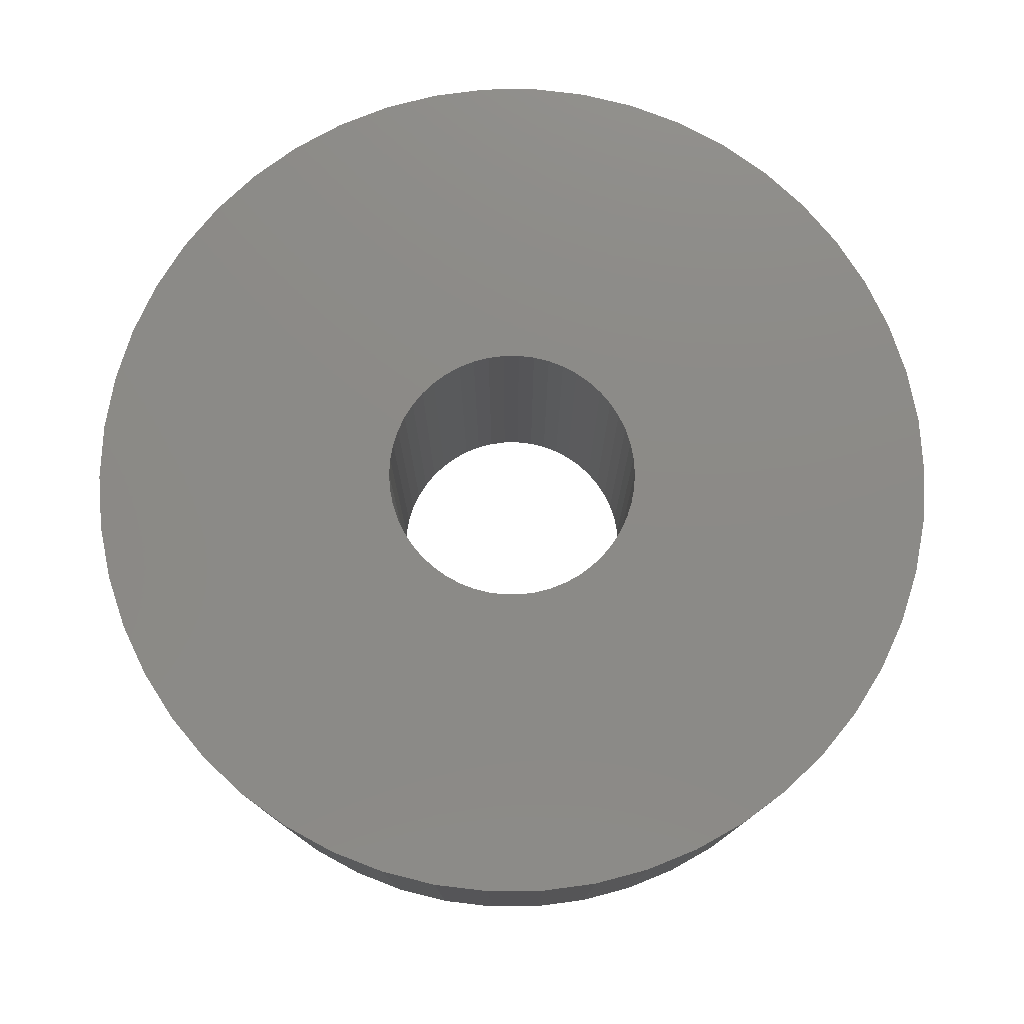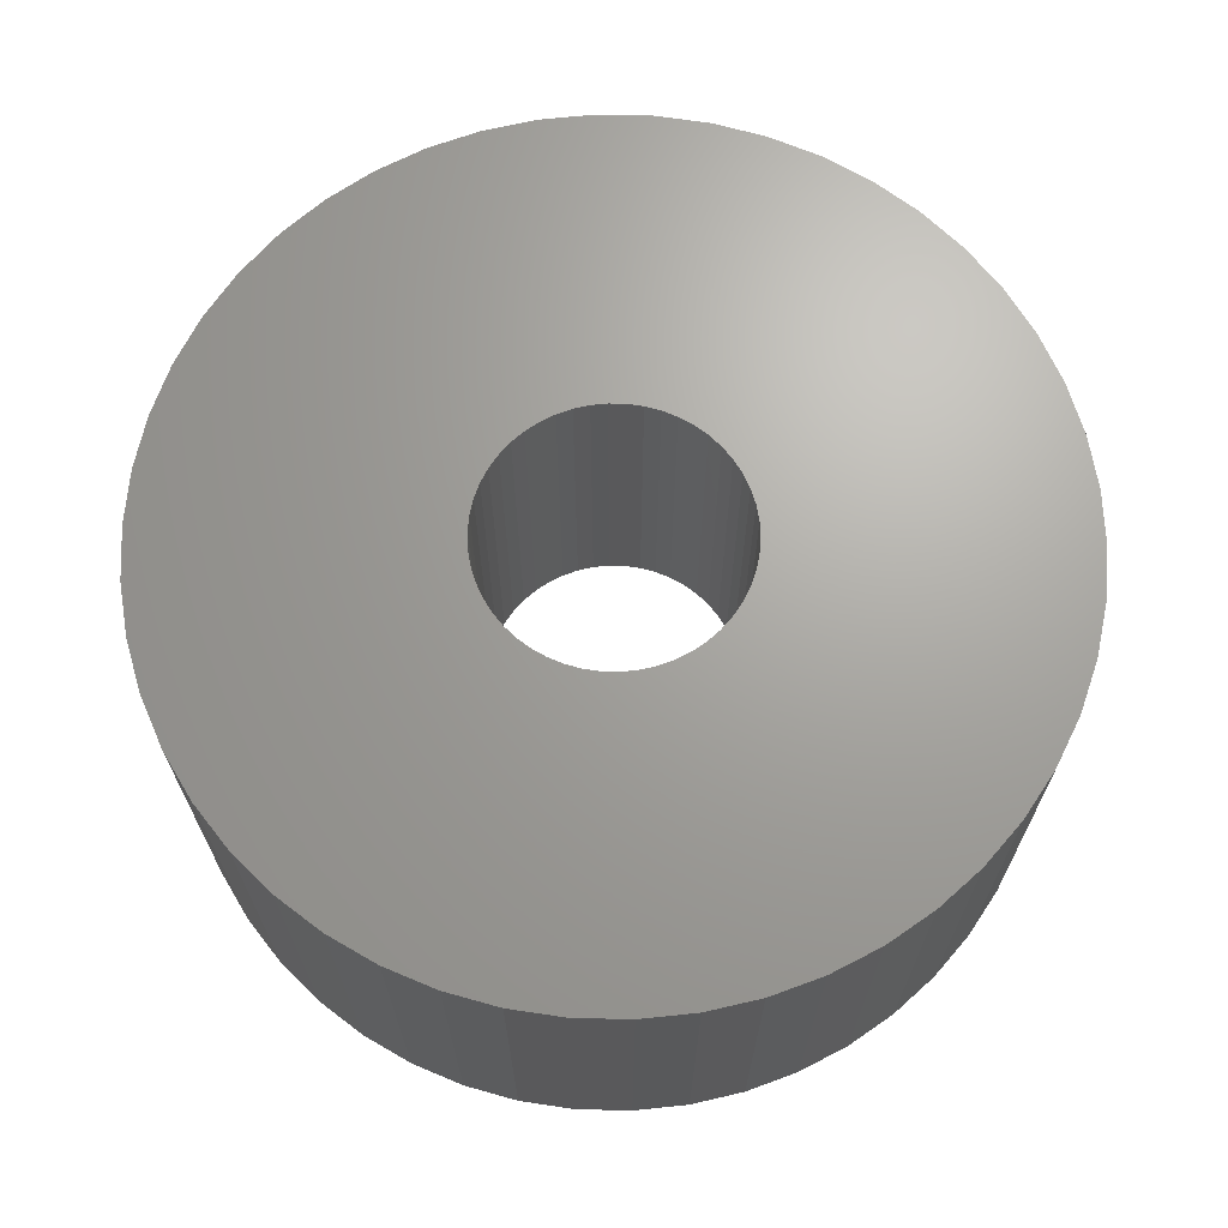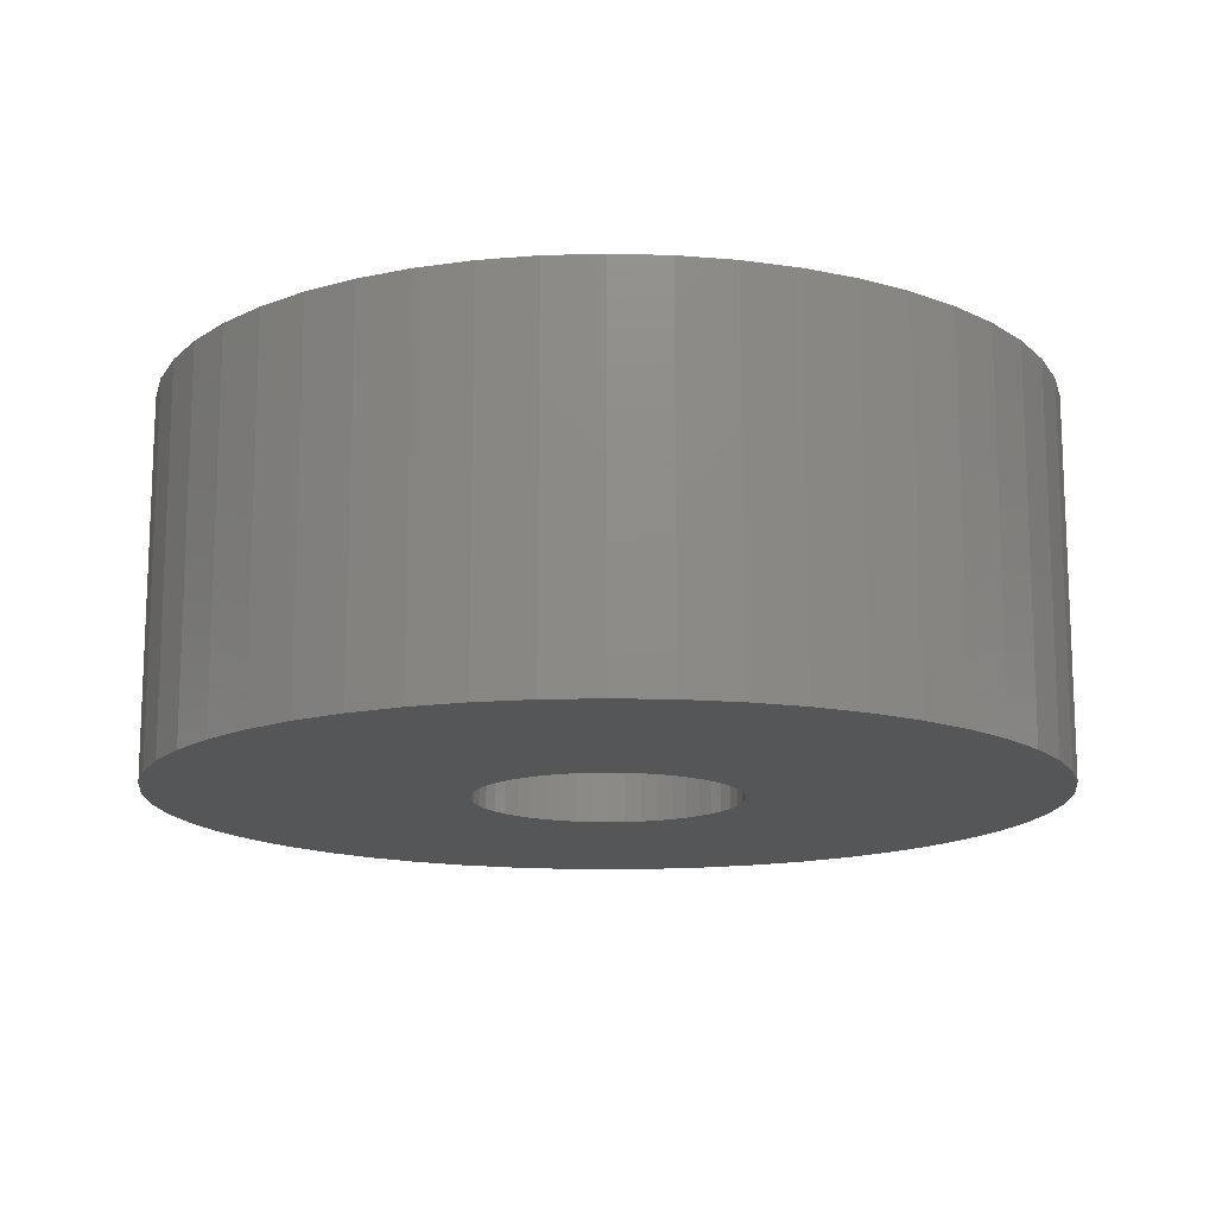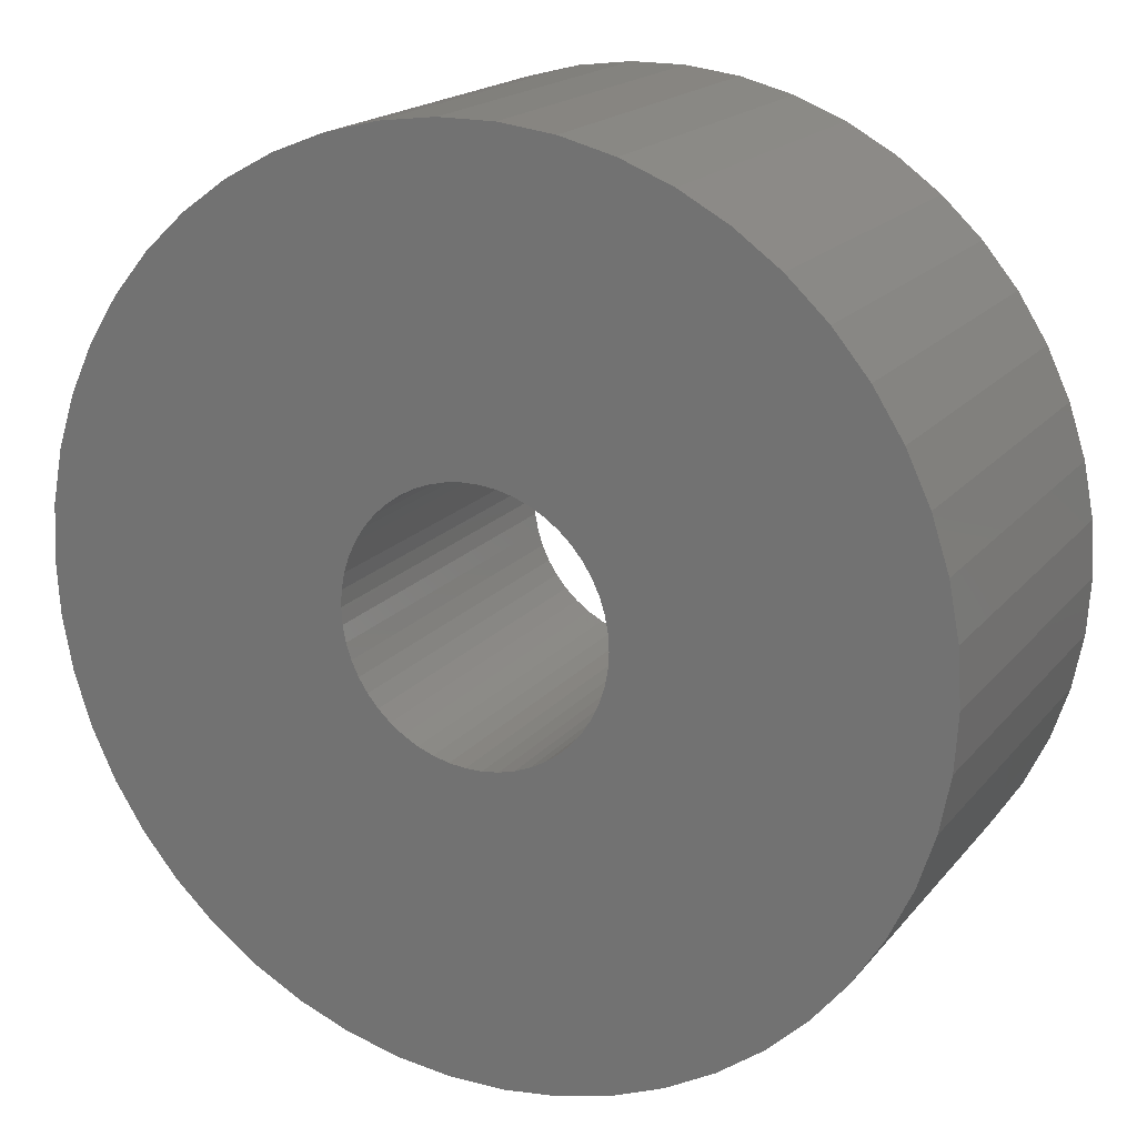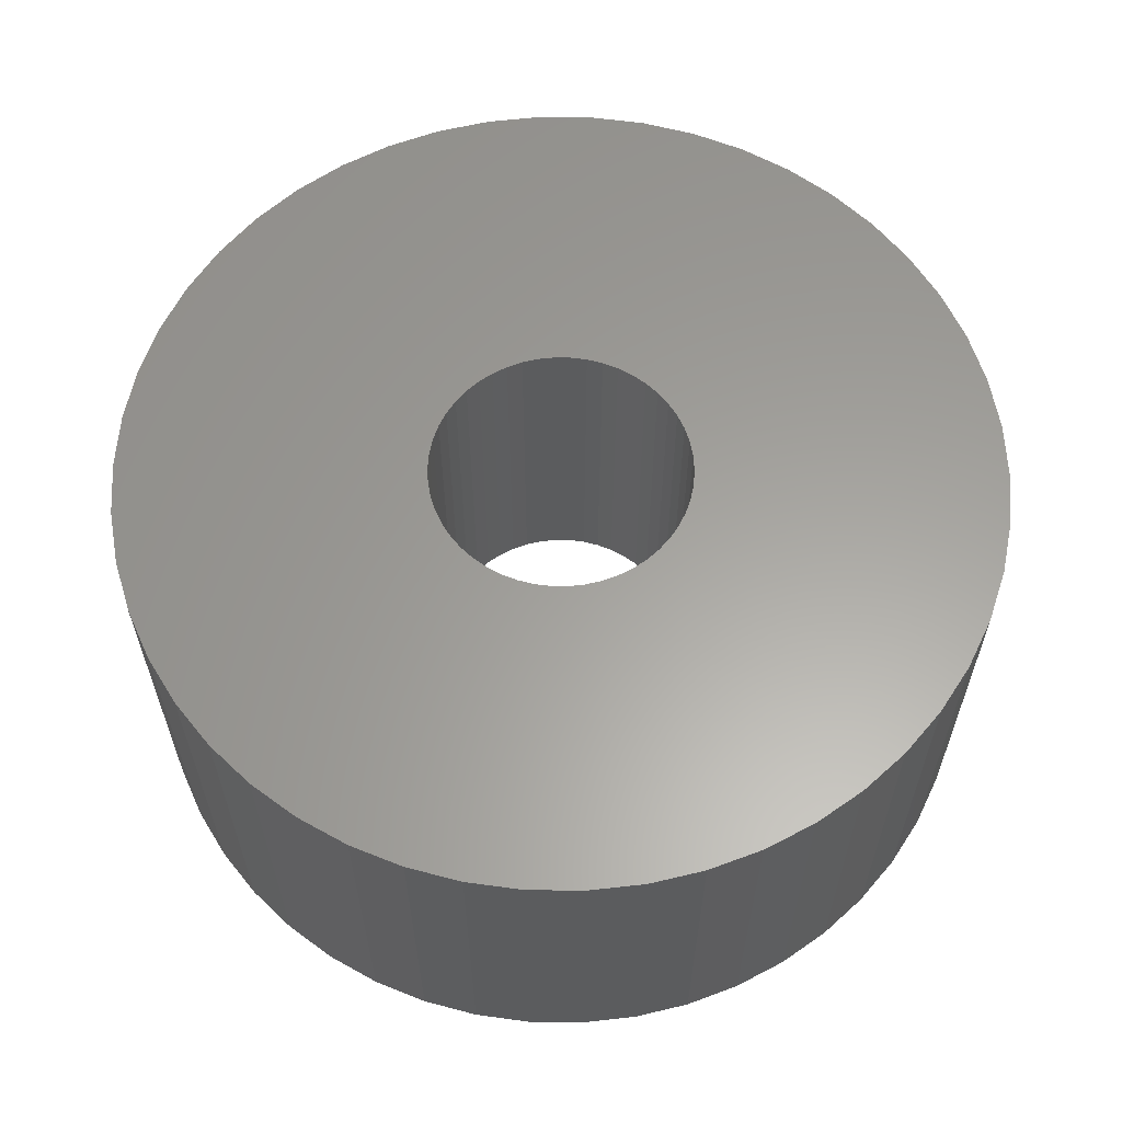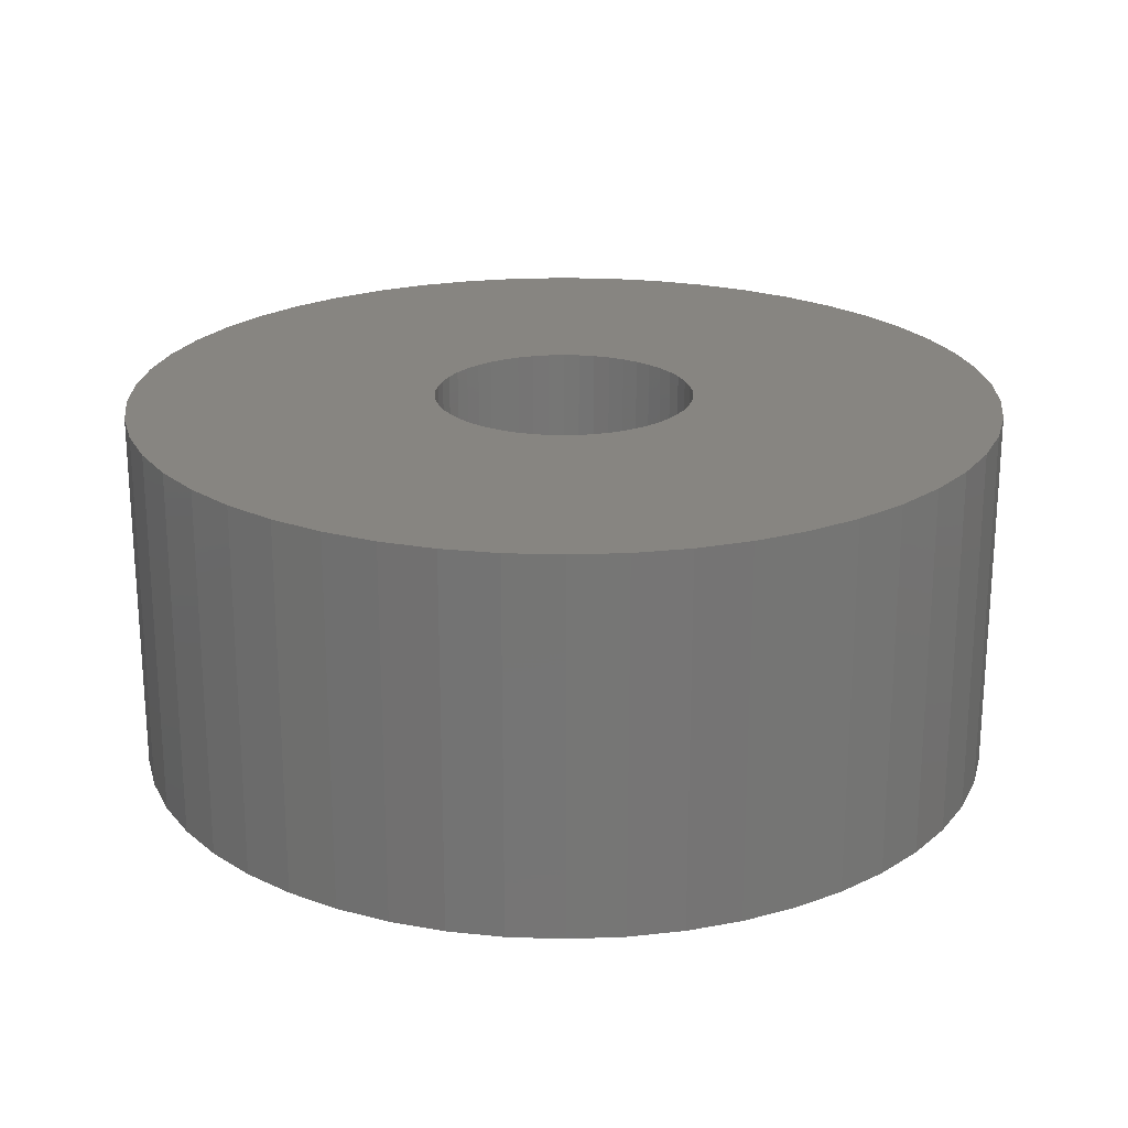
<metadata>
{"format":"stl","ext":"stl","renderer":"f3d","projection":"perspective","resolution":1024,"background":"white","views":[{"elev":77.4,"azim":28.4,"up":"+Z"},{"elev":67.8,"azim":-63.5,"up":"+Z"},{"elev":-14.5,"azim":-125.9,"up":"+Z"},{"elev":18.2,"azim":26.4,"up":"+Y"},{"elev":61.1,"azim":51.1,"up":"+Z"},{"elev":22.1,"azim":32.2,"up":"+Z"}]}
</metadata>
<code>
# stl→obj: 200 verts, 400 faces
v 23.5 0 10
v 23.31 2.945 -10
v 23.31 2.945 10
v 23.5 0 -10
v -23.5 0 -10
v -23.31 2.945 10
v -23.31 2.945 -10
v -23.5 0 10
v 1.476 23.45 -10
v -1.476 23.45 10
v 1.476 23.45 10
v -1.476 23.45 -10
v -1.476 -23.45 -10
v 1.476 -23.45 10
v -1.476 -23.45 10
v 1.476 -23.45 -10
v 17.13 16.09 -10
v 14.98 18.11 10
v 17.13 16.09 10
v 14.98 18.11 -10
v -14.98 18.11 -10
v -17.13 16.09 10
v -14.98 18.11 10
v -17.13 16.09 -10
v -7.262 22.35 -10
v -10.01 21.26 10
v -7.262 22.35 10
v -10.01 21.26 -10
v 21.85 8.651 10
v 20.59 11.32 -10
v 20.59 11.32 10
v 21.85 8.651 -10
v 19.01 13.81 -10
v 19.01 13.81 10
v 10.01 21.26 -10
v 7.262 22.35 10
v 10.01 21.26 10
v 7.262 22.35 -10
v 12.59 19.84 -10
v 12.59 19.84 10
v -21.85 8.651 -10
v -20.59 11.32 10
v -20.59 11.32 -10
v -21.85 8.651 10
v -19.01 13.81 -10
v -19.01 13.81 10
v 7 0 10
v 6.945 0.8773 10
v 22.76 5.844 10
v 23.31 -2.945 10
v 6.78 1.741 10
v 6.945 -0.8773 10
v 6.508 2.577 10
v 22.76 -5.844 10
v 6.134 3.372 10
v 6.78 -1.741 10
v 5.663 4.114 10
v 21.85 -8.651 10
v 5.103 4.792 10
v 6.508 -2.577 10
v 4.462 5.394 10
v 20.59 -11.32 10
v 3.751 5.91 10
v 6.134 -3.372 10
v 2.98 6.334 10
v 19.01 -13.81 10
v 5.663 -4.114 10
v 2.163 6.657 10
v 4.403 23.08 10
v 1.312 6.876 10
v 0.4395 6.986 10
v -0.4395 6.986 10
v -1.312 6.876 10
v -4.403 23.08 10
v -2.163 6.657 10
v -2.98 6.334 10
v -3.751 5.91 10
v -12.59 19.84 10
v -4.462 5.394 10
v -5.103 4.792 10
v -5.663 4.114 10
v 17.13 -16.09 10
v 5.103 -4.792 10
v 14.98 -18.11 10
v 4.462 -5.394 10
v 12.59 -19.84 10
v 3.751 -5.91 10
v 10.01 -21.26 10
v 2.98 -6.334 10
v 7.262 -22.35 10
v 2.163 -6.657 10
v 4.403 -23.08 10
v 1.312 -6.876 10
v 0.4395 -6.986 10
v -0.4395 -6.986 10
v -1.312 -6.876 10
v -4.403 -23.08 10
v -2.163 -6.657 10
v -7.262 -22.35 10
v -2.98 -6.334 10
v -10.01 -21.26 10
v -3.751 -5.91 10
v -12.59 -19.84 10
v -4.462 -5.394 10
v -14.98 -18.11 10
v -5.103 -4.792 10
v -17.13 -16.09 10
v -5.663 -4.114 10
v -19.01 -13.81 10
v -6.134 -3.372 10
v -20.59 -11.32 10
v -6.508 -2.577 10
v -21.85 -8.651 10
v -6.78 -1.741 10
v -22.76 -5.844 10
v -6.945 -0.8773 10
v -23.31 -2.945 10
v -7 0 10
v -6.134 3.372 10
v -6.508 2.577 10
v -6.78 1.741 10
v -22.76 5.844 10
v -6.945 0.8773 10
v -4.403 23.08 -10
v 21.85 -8.651 -10
v 20.59 -11.32 -10
v 7 0 -10
v 23.31 -2.945 -10
v 6.945 -0.8773 -10
v 22.76 -5.844 -10
v 6.78 -1.741 -10
v 6.945 0.8773 -10
v 6.508 -2.577 -10
v 22.76 5.844 -10
v 6.134 -3.372 -10
v 19.01 -13.81 -10
v 6.78 1.741 -10
v 5.663 -4.114 -10
v 17.13 -16.09 -10
v 5.103 -4.792 -10
v 14.98 -18.11 -10
v 6.508 2.577 -10
v 4.462 -5.394 -10
v 12.59 -19.84 -10
v 3.751 -5.91 -10
v 10.01 -21.26 -10
v 6.134 3.372 -10
v 2.98 -6.334 -10
v 7.262 -22.35 -10
v 5.663 4.114 -10
v 2.163 -6.657 -10
v 4.403 -23.08 -10
v 1.312 -6.876 -10
v 0.4395 -6.986 -10
v -0.4395 -6.986 -10
v -1.312 -6.876 -10
v -4.403 -23.08 -10
v -2.163 -6.657 -10
v -7.262 -22.35 -10
v -2.98 -6.334 -10
v -10.01 -21.26 -10
v -3.751 -5.91 -10
v -12.59 -19.84 -10
v -4.462 -5.394 -10
v -14.98 -18.11 -10
v -5.103 -4.792 -10
v -17.13 -16.09 -10
v -19.01 -13.81 -10
v -5.663 -4.114 -10
v 5.103 4.792 -10
v 4.462 5.394 -10
v 3.751 5.91 -10
v 2.98 6.334 -10
v 2.163 6.657 -10
v 4.403 23.08 -10
v 1.312 6.876 -10
v 0.4395 6.986 -10
v -0.4395 6.986 -10
v -1.312 6.876 -10
v -2.163 6.657 -10
v -2.98 6.334 -10
v -3.751 5.91 -10
v -12.59 19.84 -10
v -4.462 5.394 -10
v -5.103 4.792 -10
v -5.663 4.114 -10
v -6.134 3.372 -10
v -6.508 2.577 -10
v -6.78 1.741 -10
v -22.76 5.844 -10
v -6.945 0.8773 -10
v -7 0 -10
v -6.134 -3.372 -10
v -20.59 -11.32 -10
v -6.508 -2.577 -10
v -21.85 -8.651 -10
v -6.78 -1.741 -10
v -22.76 -5.844 -10
v -6.945 -0.8773 -10
v -23.31 -2.945 -10
f 1 2 3
f 2 1 4
f 5 6 7
f 6 5 8
f 9 10 11
f 10 9 12
f 13 14 15
f 14 13 16
f 17 18 19
f 18 17 20
f 21 22 23
f 22 21 24
f 25 26 27
f 26 25 28
f 29 30 31
f 30 29 32
f 31 33 34
f 33 31 30
f 35 36 37
f 36 35 38
f 39 37 40
f 37 39 35
f 41 42 43
f 42 41 44
f 45 22 24
f 22 45 46
f 47 1 3
f 48 3 49
f 1 47 50
f 51 49 29
f 52 50 47
f 53 29 31
f 50 52 54
f 55 31 34
f 56 54 52
f 57 34 19
f 54 56 58
f 59 19 18
f 60 58 56
f 61 18 40
f 58 60 62
f 63 40 37
f 64 62 60
f 65 37 36
f 62 64 66
f 67 66 64
f 3 48 47
f 49 51 48
f 29 53 51
f 31 55 53
f 34 57 55
f 19 59 57
f 18 61 59
f 68 36 69
f 40 63 61
f 37 65 63
f 36 68 65
f 70 69 11
f 69 70 68
f 11 71 70
f 11 72 71
f 10 72 11
f 72 10 73
f 74 73 10
f 73 74 75
f 27 75 74
f 75 27 76
f 26 76 27
f 76 26 77
f 78 77 26
f 77 78 79
f 23 79 78
f 79 23 80
f 22 80 23
f 46 81 22
f 80 22 81
f 66 67 82
f 83 82 67
f 82 83 84
f 85 84 83
f 84 85 86
f 87 86 85
f 86 87 88
f 89 88 87
f 88 89 90
f 91 90 89
f 90 91 92
f 93 92 91
f 92 93 14
f 94 14 93
f 95 14 94
f 15 95 96
f 95 15 14
f 97 96 98
f 99 98 100
f 101 100 102
f 96 97 15
f 103 102 104
f 105 104 106
f 107 106 108
f 109 108 110
f 111 110 112
f 113 112 114
f 115 114 116
f 98 99 97
f 117 116 118
f 81 46 119
f 42 119 46
f 100 101 99
f 119 42 120
f 102 103 101
f 44 120 42
f 104 105 103
f 120 44 121
f 106 107 105
f 122 121 44
f 108 109 107
f 121 122 123
f 110 111 109
f 6 123 122
f 112 113 111
f 123 6 118
f 114 115 113
f 8 118 6
f 116 117 115
f 118 8 117
f 124 27 74
f 27 124 25
f 62 125 58
f 125 62 126
f 127 4 128
f 129 128 130
f 4 127 2
f 131 130 125
f 132 2 127
f 133 125 126
f 2 132 134
f 135 126 136
f 137 134 132
f 138 136 139
f 134 137 32
f 140 139 141
f 142 32 137
f 143 141 144
f 32 142 30
f 145 144 146
f 147 30 142
f 148 146 149
f 30 147 33
f 150 33 147
f 128 129 127
f 130 131 129
f 125 133 131
f 126 135 133
f 136 138 135
f 139 140 138
f 141 143 140
f 151 149 152
f 144 145 143
f 146 148 145
f 149 151 148
f 153 152 16
f 152 153 151
f 16 154 153
f 16 155 154
f 13 155 16
f 155 13 156
f 157 156 13
f 156 157 158
f 159 158 157
f 158 159 160
f 161 160 159
f 160 161 162
f 163 162 161
f 162 163 164
f 165 164 163
f 164 165 166
f 167 166 165
f 168 169 167
f 166 167 169
f 33 150 17
f 170 17 150
f 17 170 20
f 171 20 170
f 20 171 39
f 172 39 171
f 39 172 35
f 173 35 172
f 35 173 38
f 174 38 173
f 38 174 175
f 176 175 174
f 175 176 9
f 177 9 176
f 178 9 177
f 12 178 179
f 178 12 9
f 124 179 180
f 25 180 181
f 28 181 182
f 179 124 12
f 183 182 184
f 21 184 185
f 24 185 186
f 45 186 187
f 43 187 188
f 41 188 189
f 190 189 191
f 180 25 124
f 7 191 192
f 169 168 193
f 194 193 168
f 181 28 25
f 193 194 195
f 182 183 28
f 196 195 194
f 184 21 183
f 195 196 197
f 185 24 21
f 198 197 196
f 186 45 24
f 197 198 199
f 187 43 45
f 200 199 198
f 188 41 43
f 199 200 192
f 189 190 41
f 5 192 200
f 191 7 190
f 192 5 7
f 16 92 14
f 92 16 152
f 49 32 29
f 32 49 134
f 3 134 49
f 134 3 2
f 34 17 19
f 17 34 33
f 38 69 36
f 69 38 175
f 175 11 69
f 11 175 9
f 20 40 18
f 40 20 39
f 43 46 45
f 46 43 42
f 190 44 41
f 44 190 122
f 7 122 190
f 122 7 6
f 28 78 26
f 78 28 183
f 183 23 78
f 23 183 21
f 12 74 10
f 74 12 124
f 50 4 1
f 4 50 128
f 82 136 66
f 136 82 139
f 194 113 196
f 113 194 111
f 167 109 168
f 109 167 107
f 146 86 88
f 86 146 144
f 66 126 62
f 126 66 136
f 54 128 50
f 128 54 130
f 58 130 54
f 130 58 125
f 198 117 200
f 117 198 115
f 200 8 5
f 8 200 117
f 196 115 198
f 115 196 113
f 141 82 84
f 82 141 139
f 149 88 90
f 88 149 146
f 152 90 92
f 90 152 149
f 157 15 97
f 15 157 13
f 161 99 101
f 99 161 159
f 159 97 99
f 97 159 157
f 168 111 194
f 111 168 109
f 144 84 86
f 84 144 141
f 163 101 103
f 101 163 161
f 165 103 105
f 103 165 163
f 167 105 107
f 105 167 165
f 127 48 132
f 48 127 47
f 118 191 123
f 191 118 192
f 178 71 72
f 71 178 177
f 154 95 94
f 95 154 155
f 171 59 61
f 59 171 170
f 185 79 80
f 79 185 184
f 181 75 76
f 75 181 180
f 142 55 147
f 55 142 53
f 132 51 137
f 51 132 48
f 174 65 68
f 65 174 173
f 173 63 65
f 63 173 172
f 120 187 119
f 187 120 188
f 121 188 120
f 188 121 189
f 180 73 75
f 73 180 179
f 137 53 142
f 53 137 51
f 150 59 170
f 59 150 57
f 147 57 150
f 57 147 55
f 176 68 70
f 68 176 174
f 177 70 71
f 70 177 176
f 172 61 63
f 61 172 171
f 119 186 81
f 186 119 187
f 81 185 80
f 185 81 186
f 123 189 121
f 189 123 191
f 182 76 77
f 76 182 181
f 184 77 79
f 77 184 182
f 179 72 73
f 72 179 178
f 129 47 127
f 47 129 52
f 135 60 133
f 60 135 64
f 110 195 112
f 195 110 193
f 108 193 110
f 193 108 169
f 145 89 87
f 89 145 148
f 133 56 131
f 56 133 60
f 140 67 138
f 67 140 83
f 106 169 108
f 169 106 166
f 112 197 114
f 197 112 195
f 116 192 118
f 192 116 199
f 140 85 83
f 85 140 143
f 148 91 89
f 91 148 151
f 151 93 91
f 93 151 153
f 153 94 93
f 94 153 154
f 131 52 129
f 52 131 56
f 138 64 135
f 64 138 67
f 155 96 95
f 96 155 156
f 158 100 98
f 100 158 160
f 156 98 96
f 98 156 158
f 114 199 116
f 199 114 197
f 143 87 85
f 87 143 145
f 160 102 100
f 102 160 162
f 162 104 102
f 104 162 164
f 164 106 104
f 106 164 166

</code>
